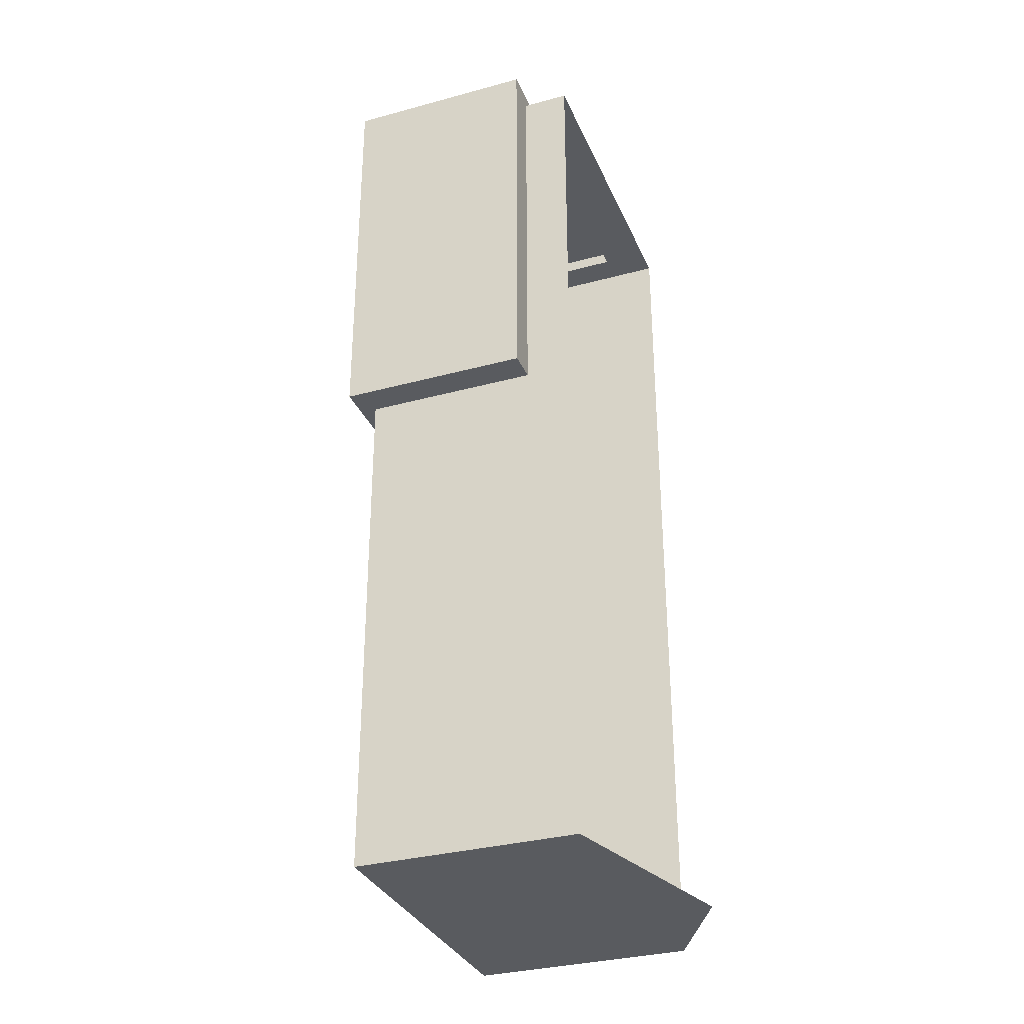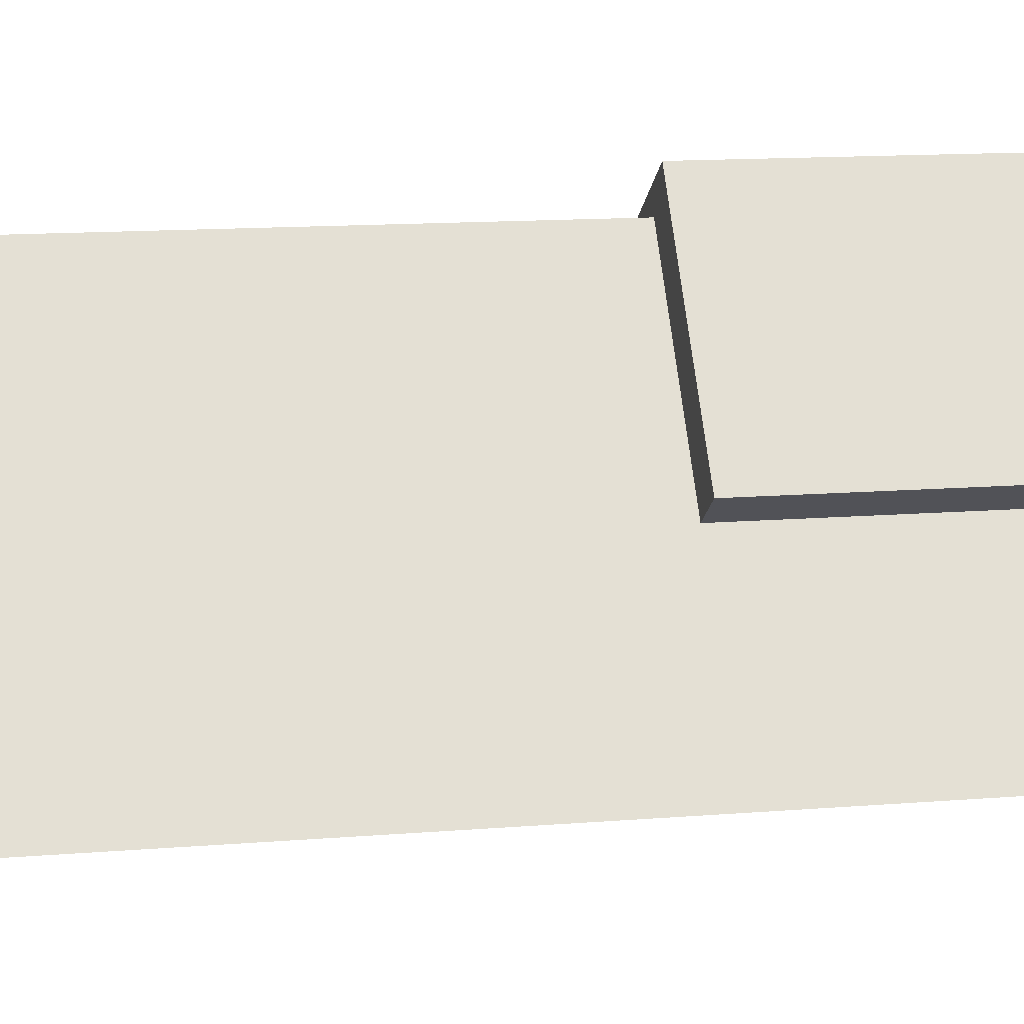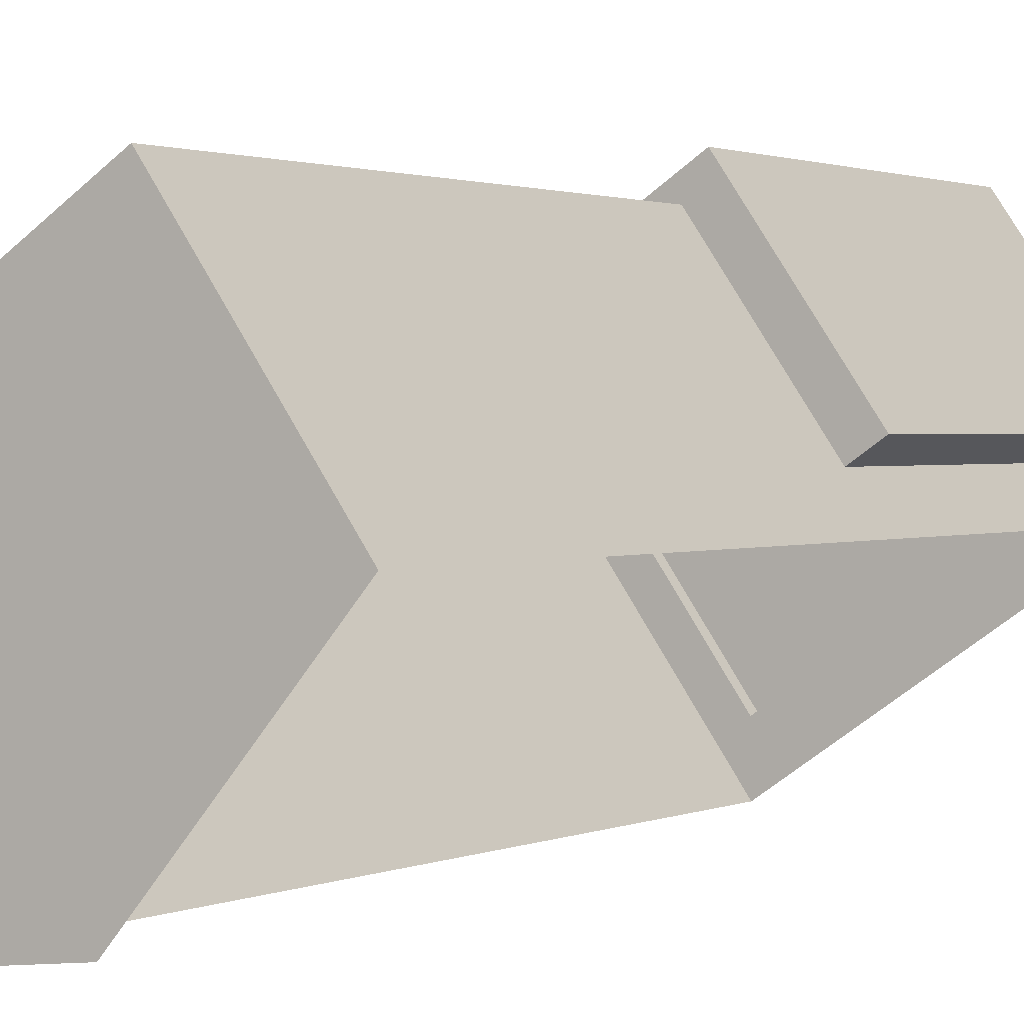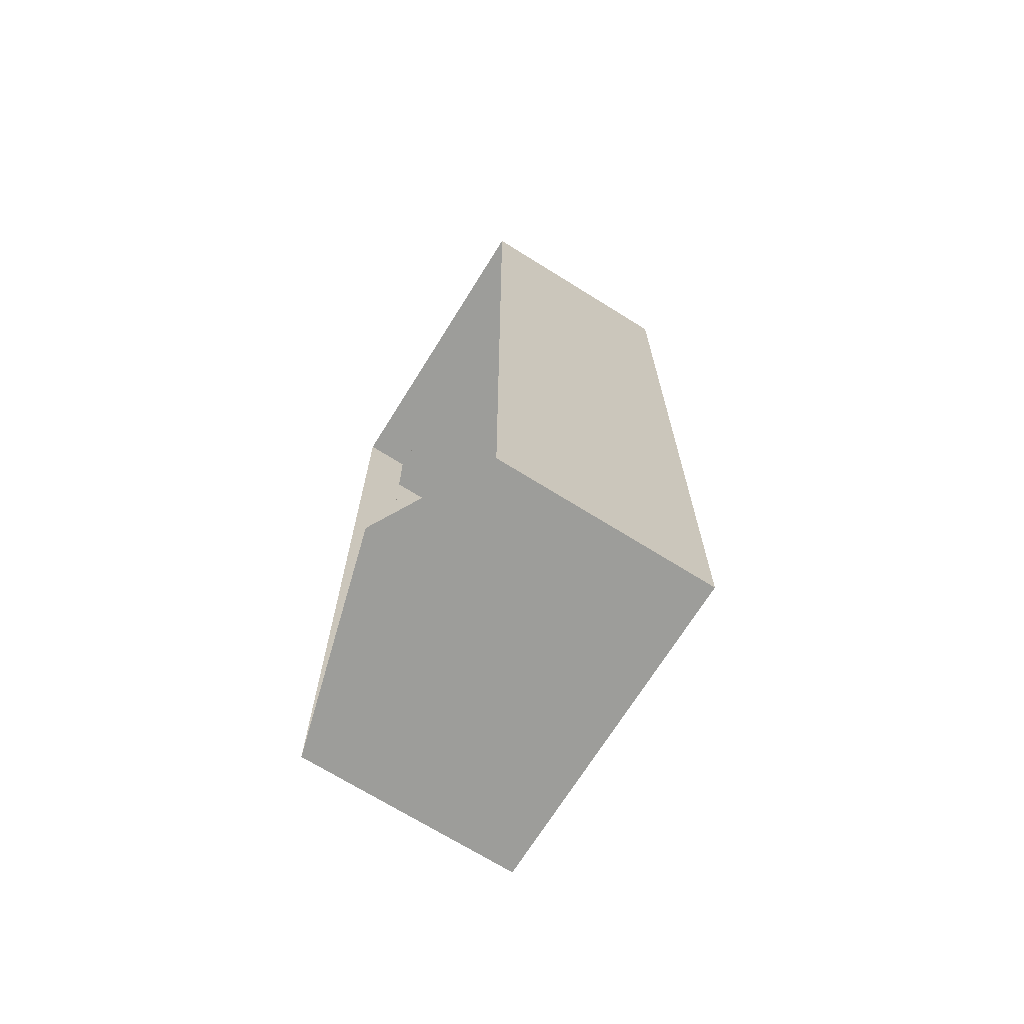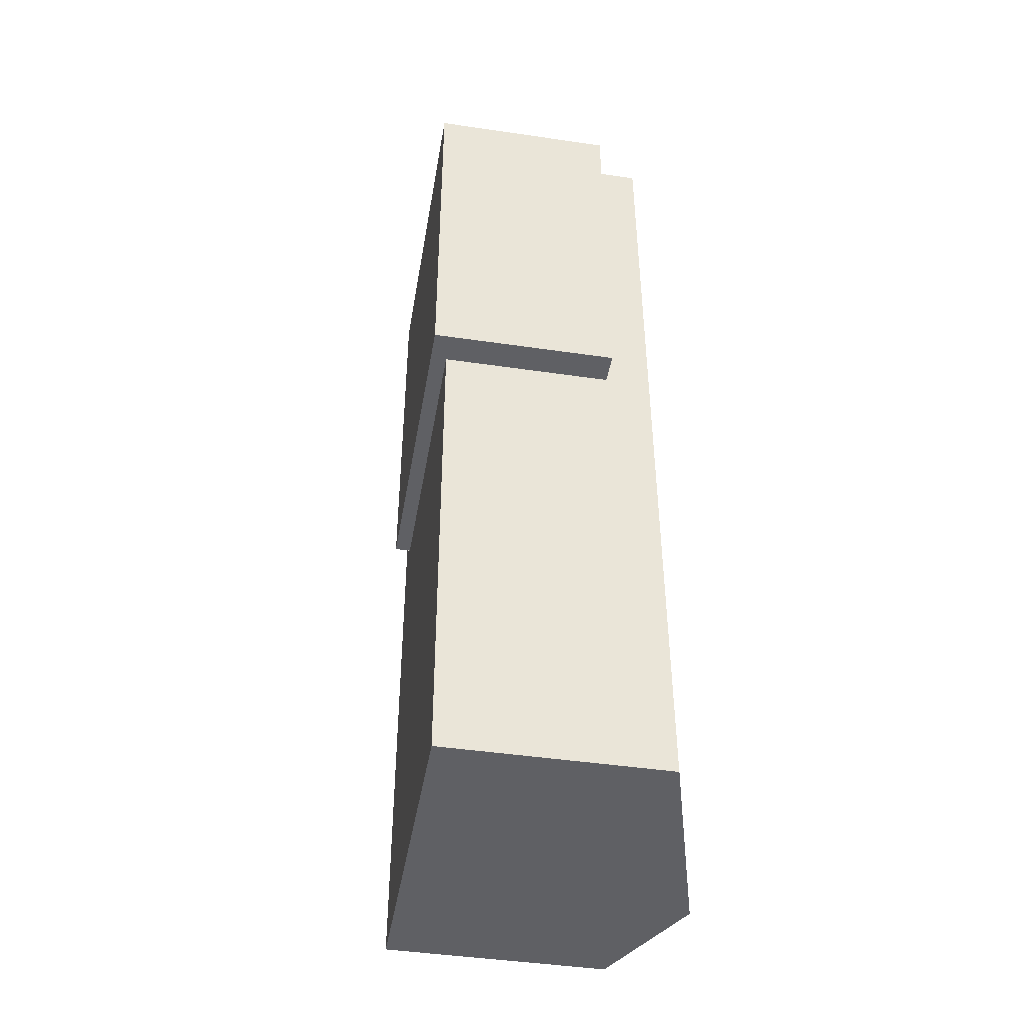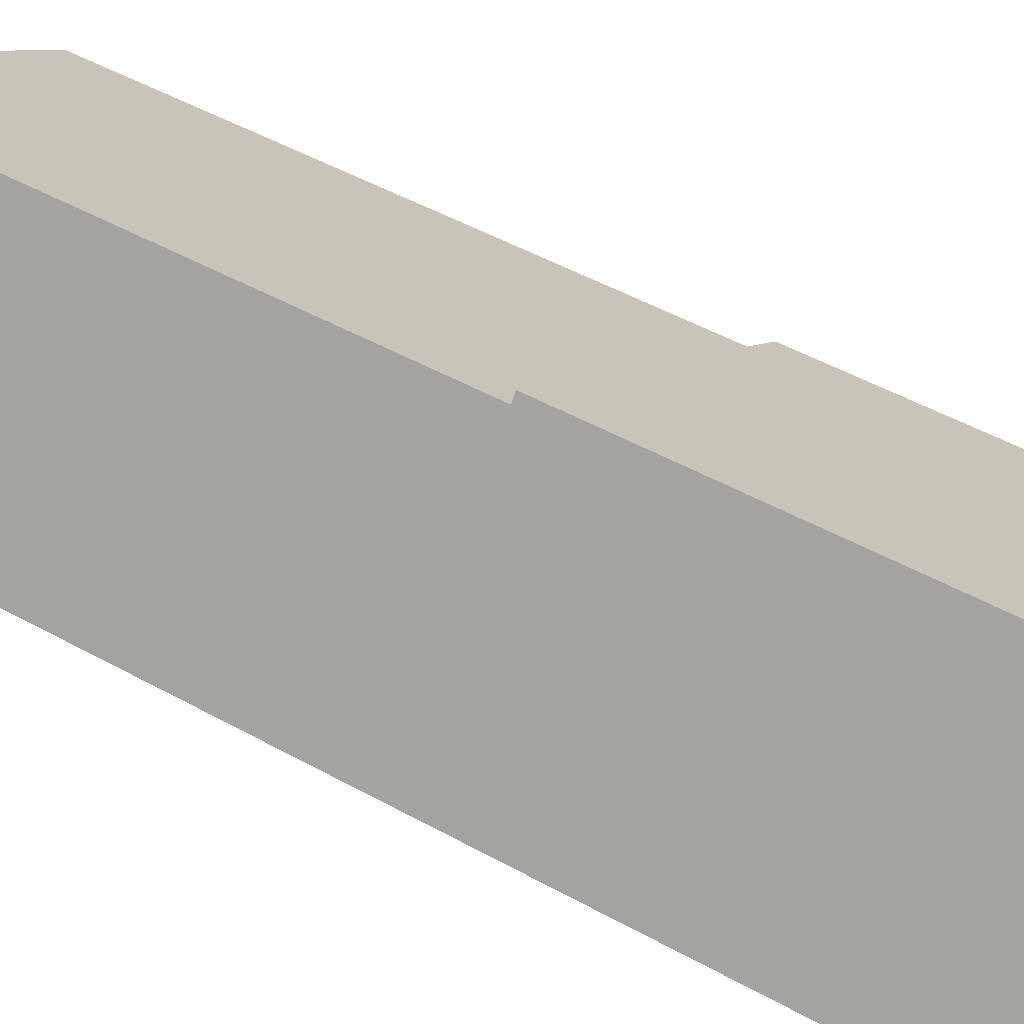
<metadata>
{"format":"obj","ext":"obj","renderer":"f3d","projection":"perspective","resolution":1024,"background":"white","views":[{"elev":-32.4,"azim":76.3,"up":"+Y"},{"elev":11.2,"azim":77.7,"up":"+Z"},{"elev":1.2,"azim":29.7,"up":"+Z"},{"elev":-70.3,"azim":-156.4,"up":"+Y"},{"elev":-45.2,"azim":45.9,"up":"+Y"},{"elev":46.4,"azim":122.8,"up":"+Z"}]}
</metadata>
<code>
g Mesh155
v 429.5 32.6 -80.61
v 424.6 32.6 -83.93
v 424.4 32.6 -83.66
v 429.8 32.6 -79.99
v 431.4 32.6 -83.44
v 431.9 32.6 -83.09
v 424.6 32.6 -83.93
v 429.5 32.6 -80.61
v 424.4 32.6 -83.66
v 429.8 32.6 -79.99
v 431.4 32.6 -83.44
v 431.9 32.6 -83.09
v 424.6 32.6 -83.93
v 424.6 40.22 -83.93
v 424.4 32.6 -83.66
v 424.4 40.48 -83.66
v 426.6 40.48 -86.76
v 426.6 40.22 -86.76
v 424.6 40.22 -83.93
v 424.6 32.6 -83.93
v 424.4 32.6 -83.66
v 424.4 40.48 -83.66
v 426.6 40.48 -86.76
v 426.6 40.22 -86.76
v 429.8 40.48 -79.99
v 424.4 40.48 -83.66
v 426.6 40.48 -86.76
v 431.9 40.48 -83.09
v 424.4 40.48 -83.66
v 429.8 40.48 -79.99
v 426.6 40.48 -86.76
v 431.9 40.48 -83.09
v 429.8 40.48 -79.99
v 431.9 40.48 -83.09
v 431.9 32.6 -83.09
v 429.8 32.6 -79.99
v 429.8 32.6 -79.99
v 431.9 32.6 -83.09
v 429.8 40.48 -79.99
v 431.9 40.48 -83.09
v 429.8 40.48 -79.99
v 429.8 32.6 -79.99
v 424.4 32.6 -83.66
v 424.4 40.48 -83.66
v 429.8 32.6 -79.99
v 429.8 40.48 -79.99
v 424.4 32.6 -83.66
v 424.4 40.48 -83.66
v 431.9 22.34 -84.21
v 429.5 22.34 -80.61
v 429.5 32.6 -80.61
v 431.4 32.6 -83.44
v 431.4 40.22 -83.44
v 431.9 40.22 -84.2
v 429.5 22.34 -80.61
v 431.9 22.34 -84.21
v 429.5 32.6 -80.61
v 431.4 32.6 -83.44
v 431.4 40.22 -83.44
v 431.9 40.22 -84.2
v 429.5 32.6 -80.61
v 429.5 22.34 -80.61
v 424.1 22.34 -84.28
v 424.6 32.6 -83.93
v 424.1 40.22 -84.28
v 424.6 40.22 -83.93
v 429.5 22.34 -80.61
v 429.5 32.6 -80.61
v 424.1 22.34 -84.28
v 424.6 32.6 -83.93
v 424.1 40.22 -84.28
v 424.6 40.22 -83.93
v 426.6 22.34 -87.88
v 424.1 22.34 -84.28
v 429.5 22.34 -80.61
v 429.1 22.34 -87.63
v 431.9 22.34 -84.21
v 424.1 22.34 -84.28
v 426.6 22.34 -87.88
v 429.5 22.34 -80.61
v 429.1 22.34 -87.63
v 431.9 22.34 -84.21
v 424.1 22.34 -84.28
v 426.6 22.34 -87.88
v 426.6 40.23 -87.87
v 424.1 40.22 -84.28
v 424.1 40.22 -84.28
v 426.6 40.23 -87.87
v 424.1 22.34 -84.28
v 426.6 22.34 -87.88
v 424.6 40.22 -83.93
v 424.1 40.22 -84.28
v 426.6 40.23 -87.87
v 426.6 40.22 -86.76
v 431.9 40.22 -84.2
v 431.4 40.22 -83.44
v 424.1 40.22 -84.28
v 424.6 40.22 -83.93
v 426.6 40.23 -87.87
v 426.6 40.22 -86.76
v 431.9 40.22 -84.2
v 431.4 40.22 -83.44
v 426.6 40.48 -86.76
v 426.6 40.22 -86.76
v 431.4 40.22 -83.44
v 431.9 40.48 -83.09
v 431.9 32.6 -83.09
v 431.4 32.6 -83.44
v 431.4 32.6 -83.44
v 431.4 40.22 -83.44
v 431.9 32.6 -83.09
v 431.9 40.48 -83.09
v 426.6 40.48 -86.76
v 426.6 40.22 -86.76
g Mesh155_0
f 3 2 1
f 1 4 3
f 1 5 4
f 5 6 4
f 9 8 7
f 8 9 10
f 8 10 11
f 11 10 12
f 15 14 13
f 14 15 16
f 16 17 14
f 17 18 14
f 21 20 19
f 19 22 21
f 22 19 23
f 23 19 24
f 27 26 25
f 25 28 27
f 31 30 29
f 30 31 32
f 35 34 33
f 33 36 35
f 39 38 37
f 38 39 40
f 43 42 41
f 41 44 43
f 47 46 45
f 46 47 48
f 51 50 49
f 49 52 51
f 49 53 52
f 49 54 53
f 57 56 55
f 56 57 58
f 56 58 59
f 56 59 60
f 63 62 61
f 61 64 63
f 64 65 63
f 64 66 65
f 69 68 67
f 68 69 70
f 70 69 71
f 70 71 72
f 75 74 73
f 73 76 75
f 76 77 75
f 80 79 78
f 79 80 81
f 81 80 82
f 85 84 83
f 83 86 85
f 89 88 87
f 88 89 90
f 93 92 91
f 91 94 93
f 94 95 93
f 94 96 95
f 99 98 97
f 98 99 100
f 100 99 101
f 100 101 102
f 105 104 103
f 105 103 106
f 105 106 107
f 107 108 105
f 111 110 109
f 110 111 112
f 110 112 113
f 110 113 114

</code>
